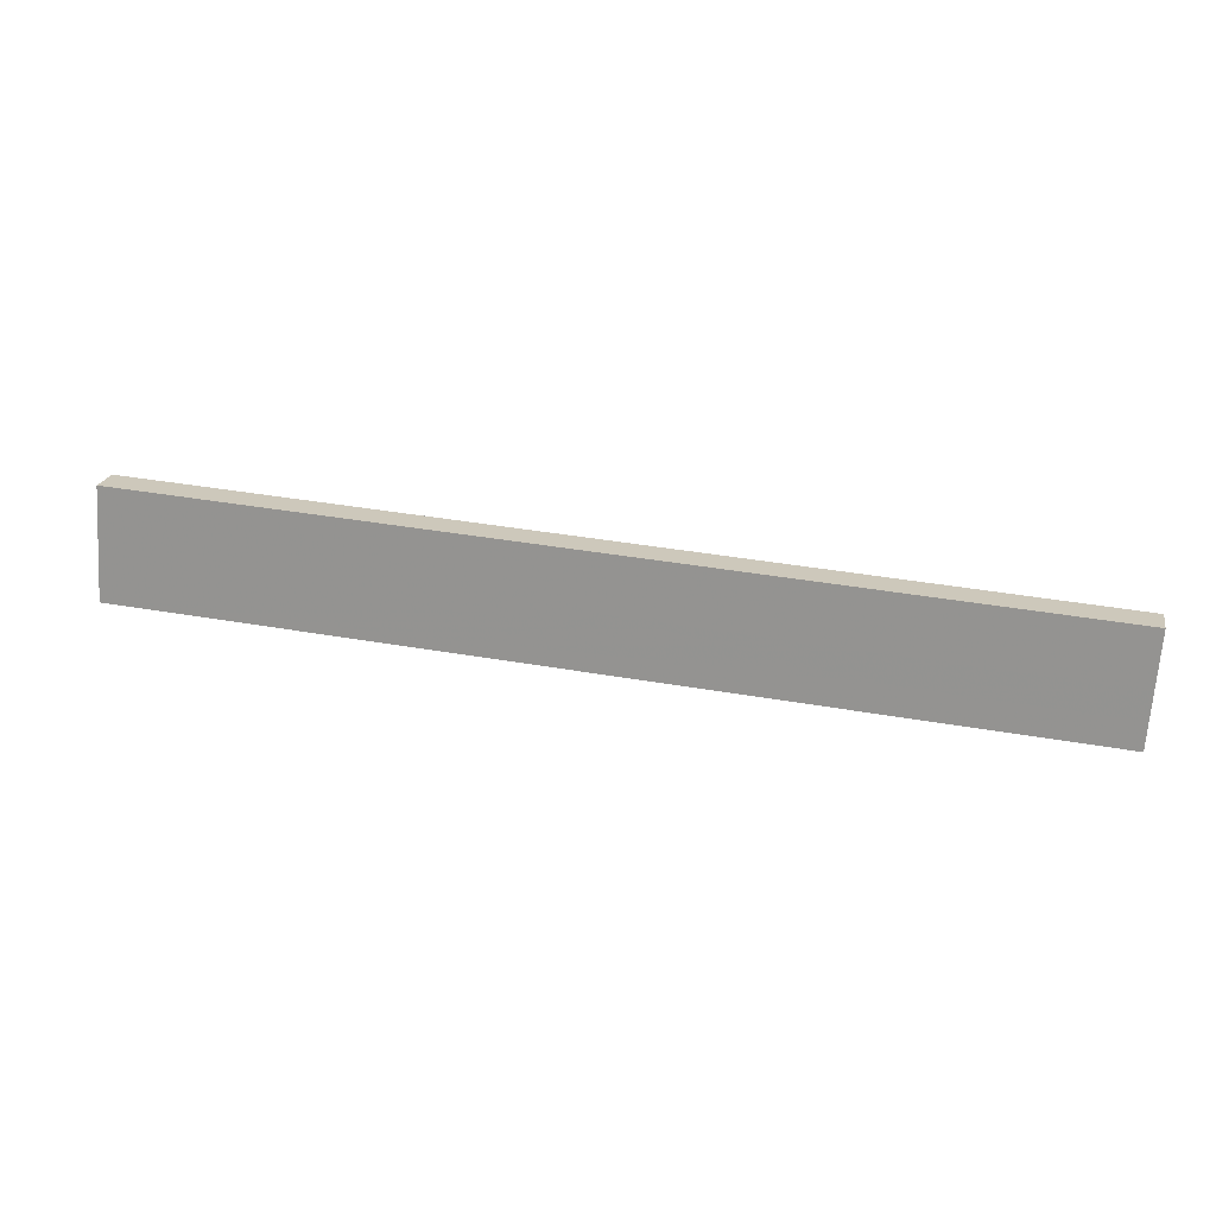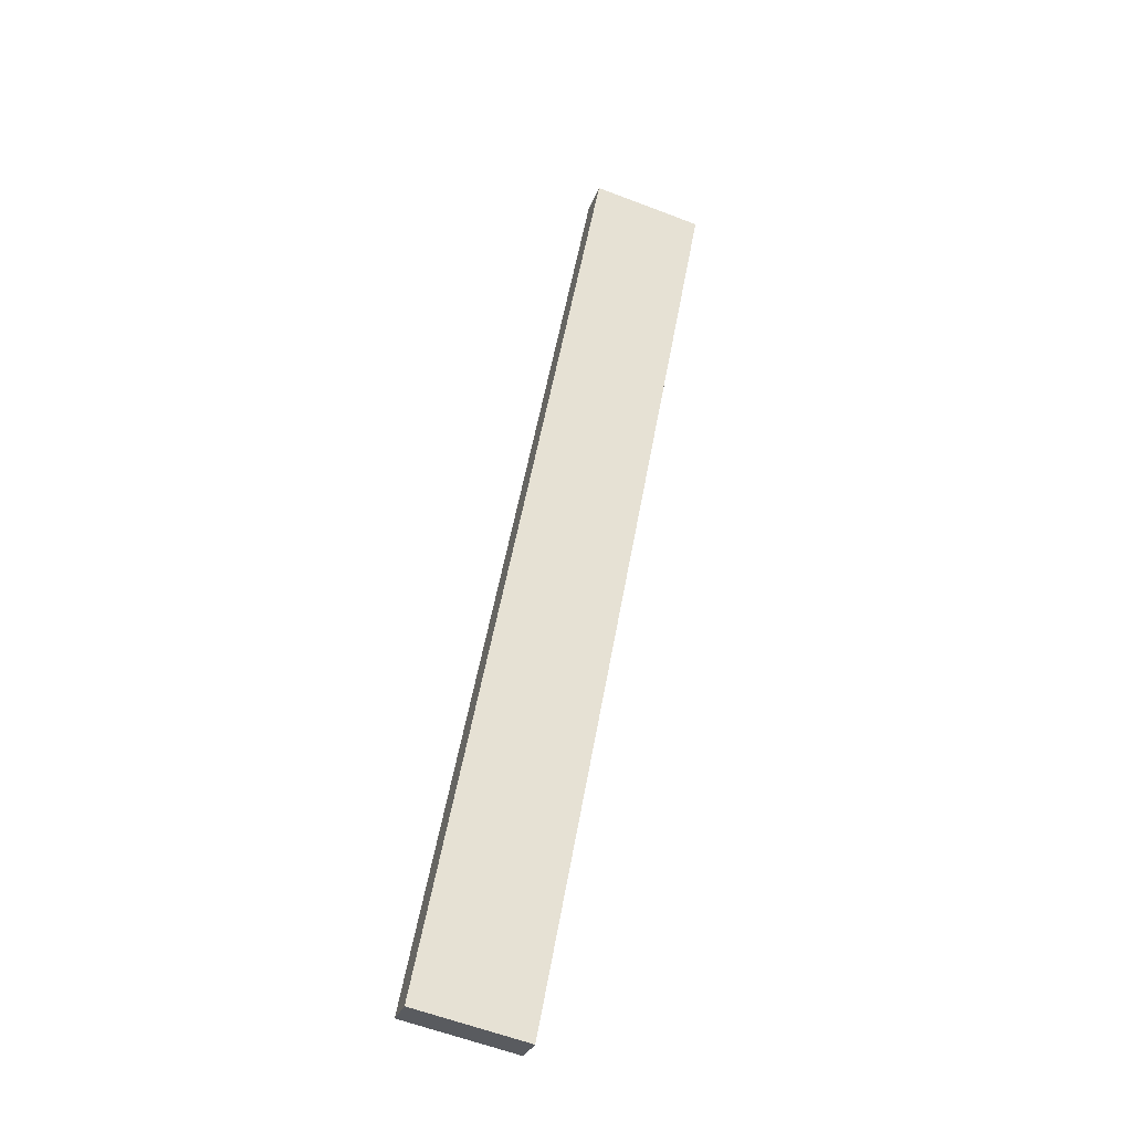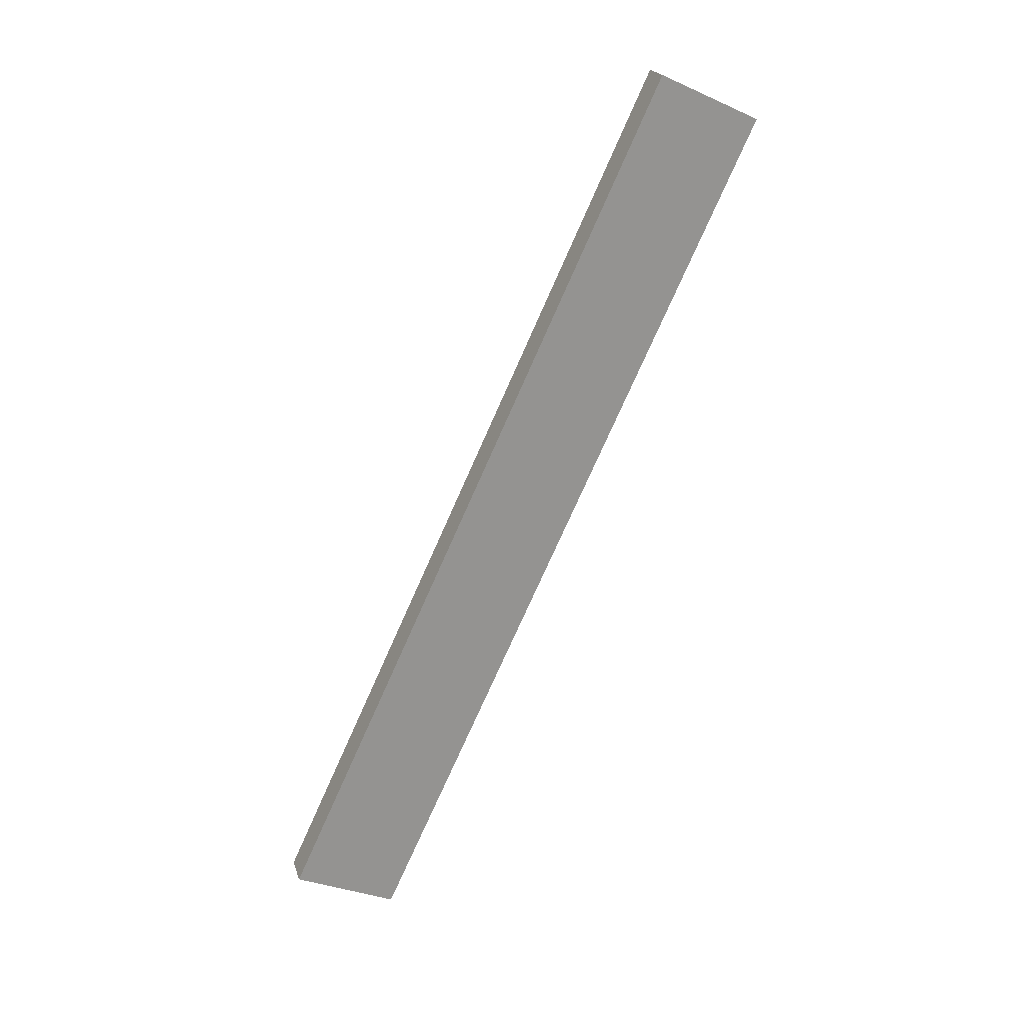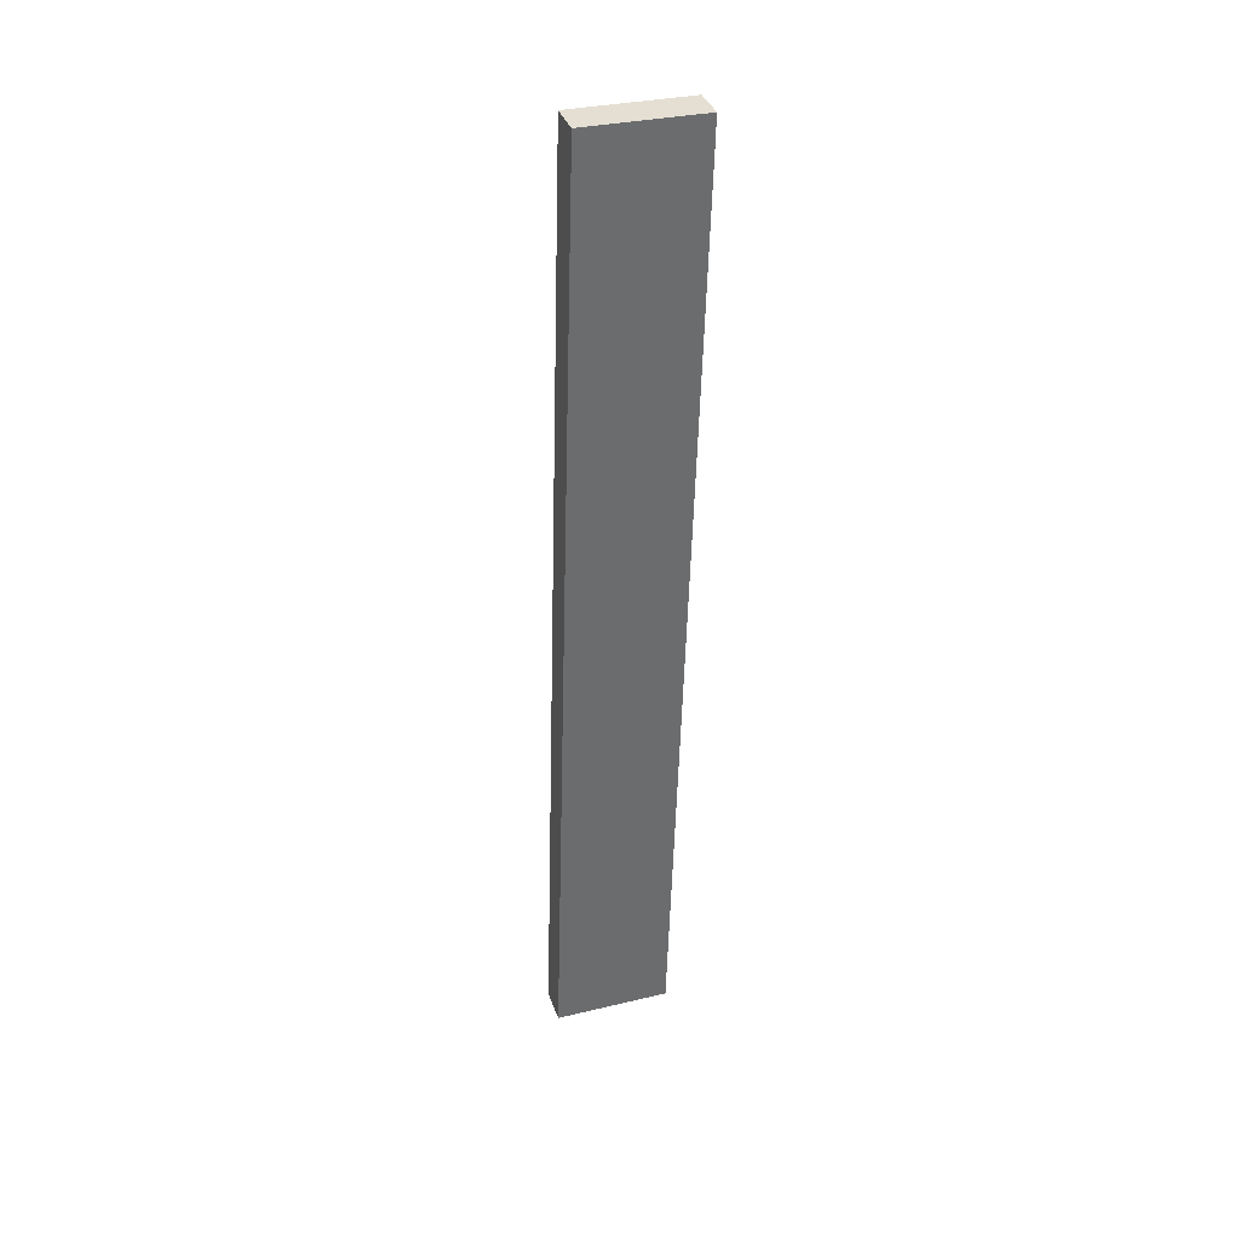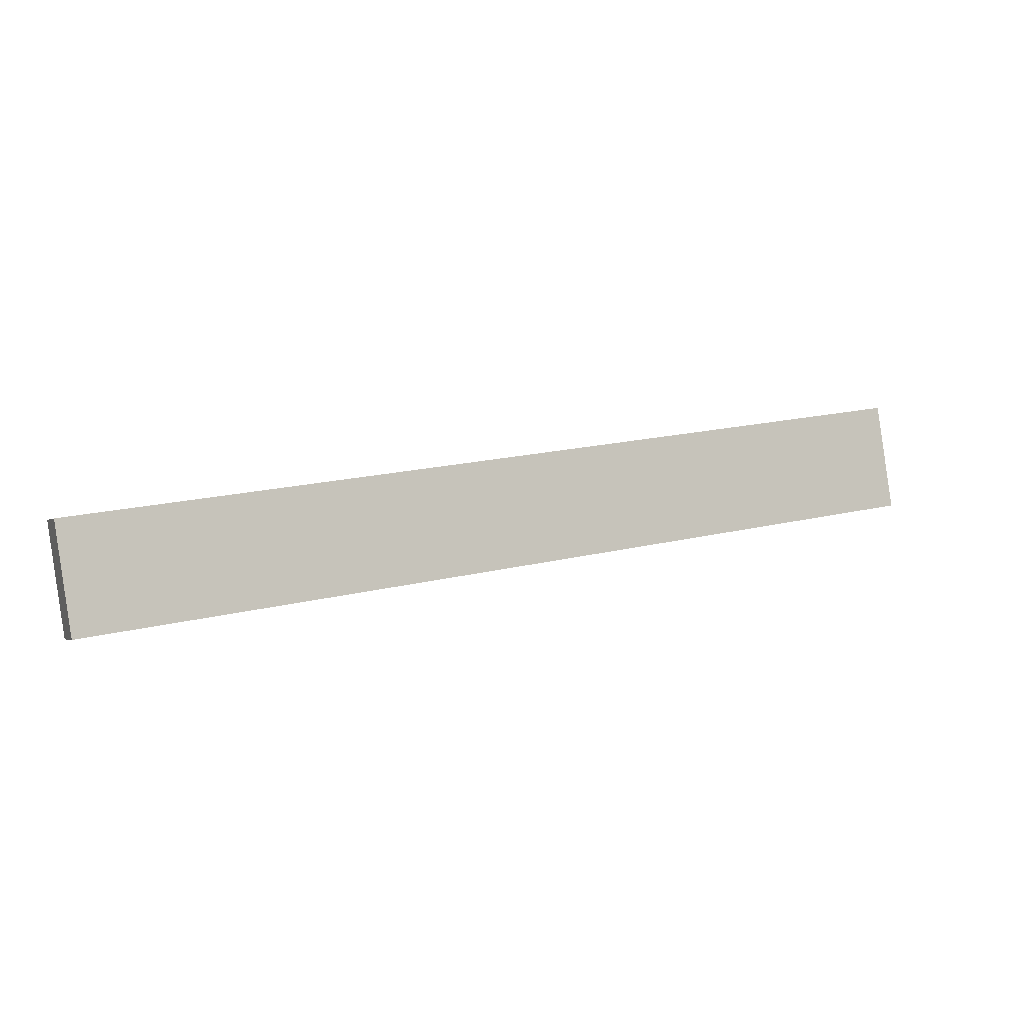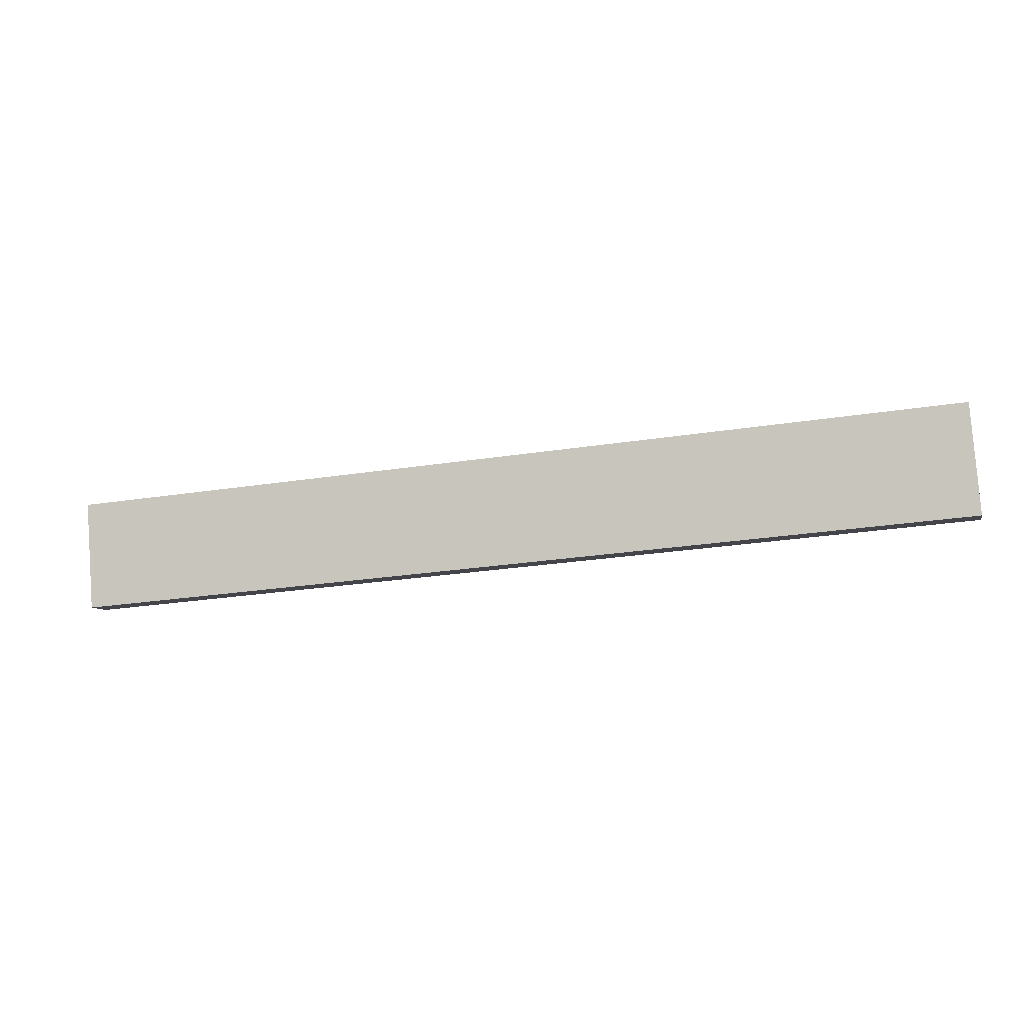
<metadata>
{"format":"obj","ext":"obj","renderer":"f3d","projection":"perspective","resolution":1024,"background":"white","views":[{"elev":39.7,"azim":12.2,"up":"+Y"},{"elev":55.8,"azim":100.2,"up":"+Z"},{"elev":-74.8,"azim":-113.9,"up":"+Z"},{"elev":-53.3,"azim":-91.6,"up":"+Z"},{"elev":17.4,"azim":-26.5,"up":"+Y"},{"elev":-26.8,"azim":-166.3,"up":"+Y"}]}
</metadata>
<code>
v -0.2708 -0.1664 0.2734
v 0.2702 -0.2281 0.294
v 0.2702 -0.1664 0.2734
v -0.2708 -0.2281 0.294
v 0.2702 -0.2342 0.2757
v 0.2702 -0.1725 0.255
v -0.2708 -0.1725 0.255
v -0.2708 -0.2342 0.2757
v -0.0003249 -0.1972 0.2837
v 0.2702 -0.1972 0.2837
v -0.0003249 -0.1664 0.2734
v 0.2702 -0.2127 0.2889
v 0.1349 -0.1972 0.2837
v 0.1349 -0.2127 0.2889
v -0.1356 -0.1818 0.2785
v -0.0003249 -0.1818 0.2785
v -0.1356 -0.1664 0.2734
v -0.0003249 -0.1694 0.2642
v -0.2032 -0.1664 0.2734
v 0.06731 -0.1694 0.2642
v -0.0003251 -0.2281 0.294
v 0.2026 -0.2204 0.2915
v -0.06796 -0.2204 0.2915
v -0.0003251 -0.2312 0.2849
v 0.1349 -0.2281 0.294
v -0.1356 -0.2312 0.2849
f 25 24 2
f 24 26 8
f 26 21 4
f 8 26 4
f 21 25 22
f 2 24 5
f 24 8 5
f 21 23 4
f 23 14 9
f 4 23 9
f 14 22 12
f 19 18 1
f 18 20 6
f 20 17 11
f 6 20 11
f 17 19 15
f 1 18 7
f 19 20 18
f 22 23 21
f 16 15 9
f 18 6 7
f 19 1 15
f 11 16 13
f 9 15 4
f 13 12 10
f 25 2 22
f 22 2 12
f 15 1 4
f 10 12 5
f 16 17 15
f 23 22 14
f 13 14 12
f 11 3 6
f 16 9 13
f 3 10 5
f 13 10 11
f 12 2 5
f 11 10 3
f 26 25 21
f 25 26 24
f 17 16 11
f 20 19 17
f 8 4 1
f 1 7 8
f 5 8 7
f 7 6 5
f 5 6 3
f 14 13 9

</code>
